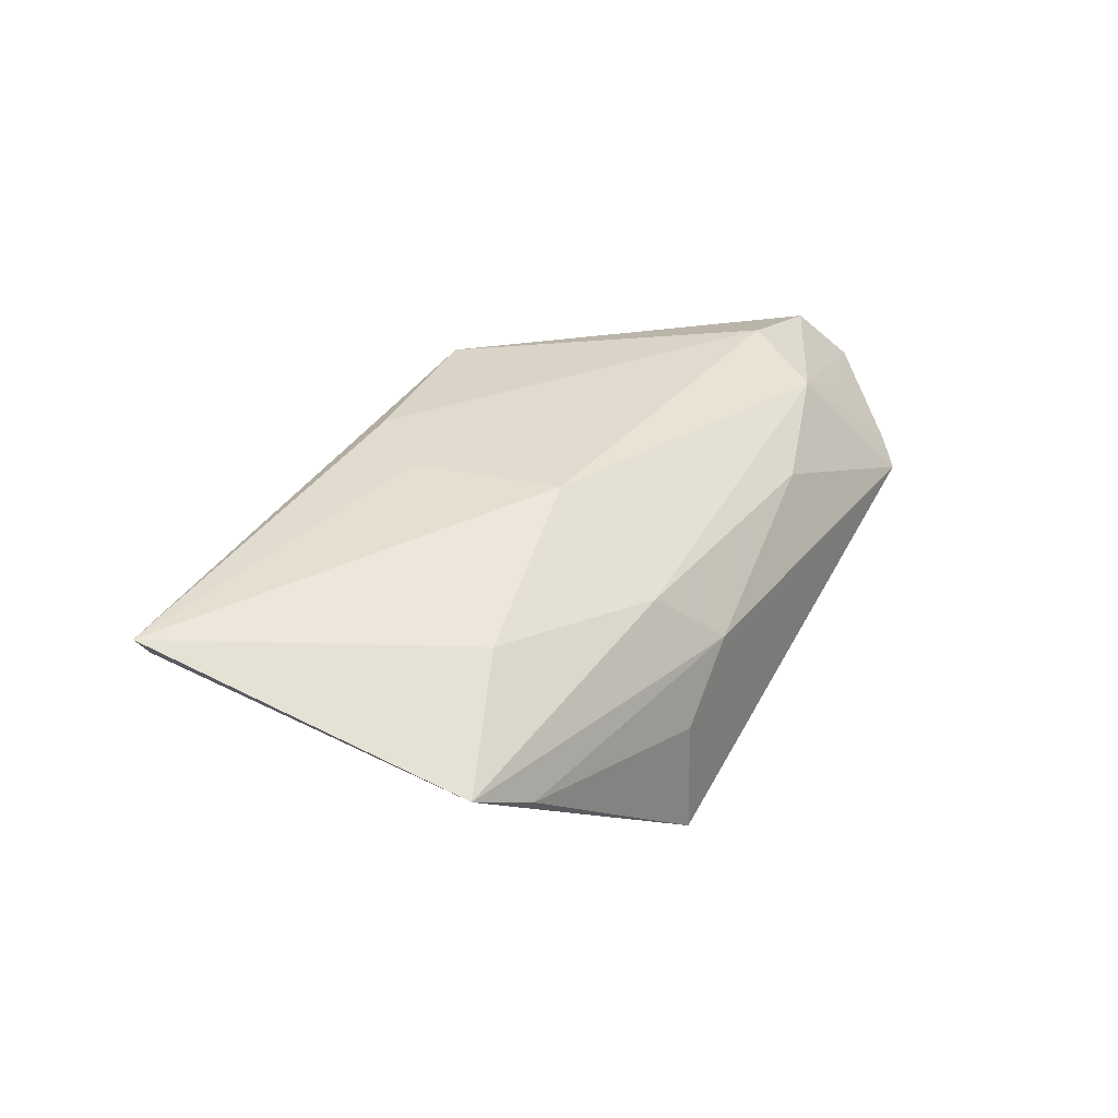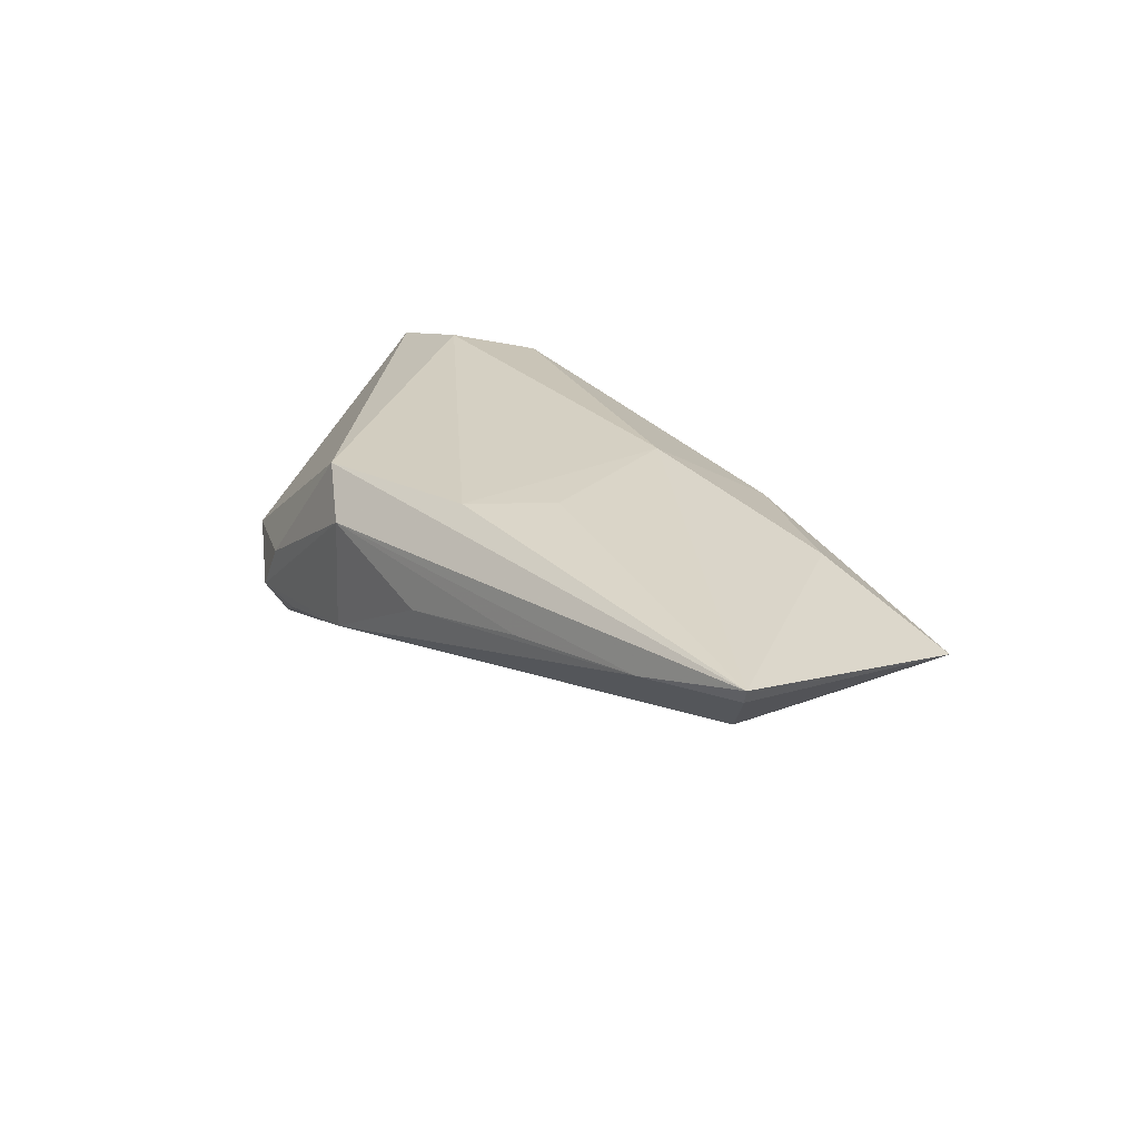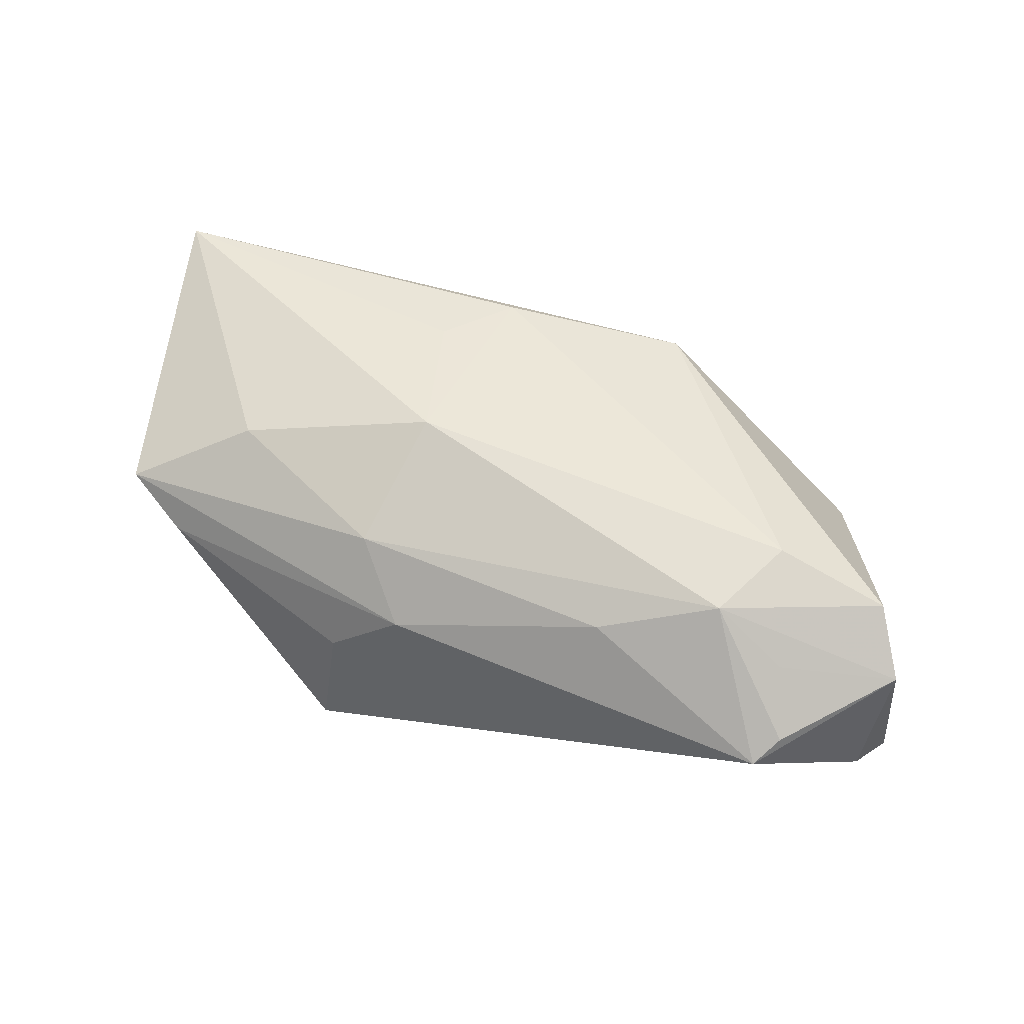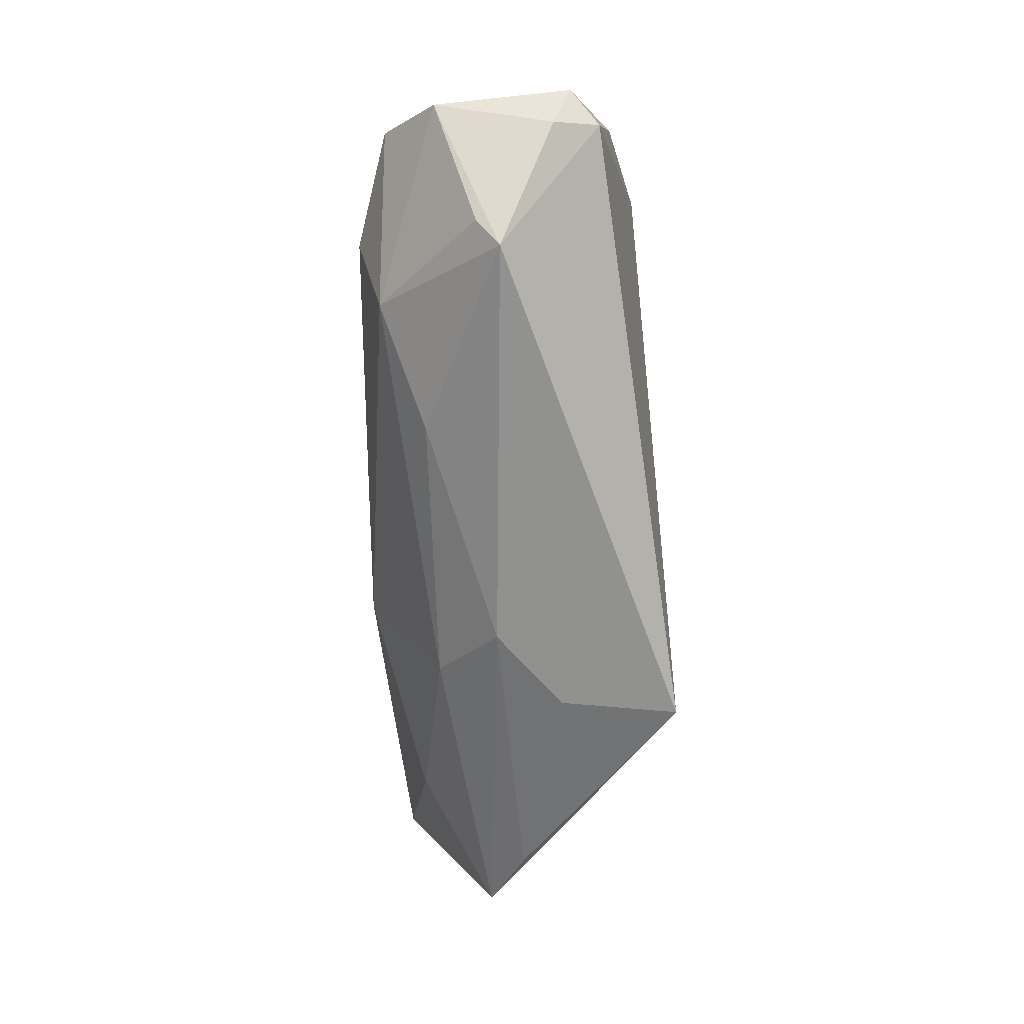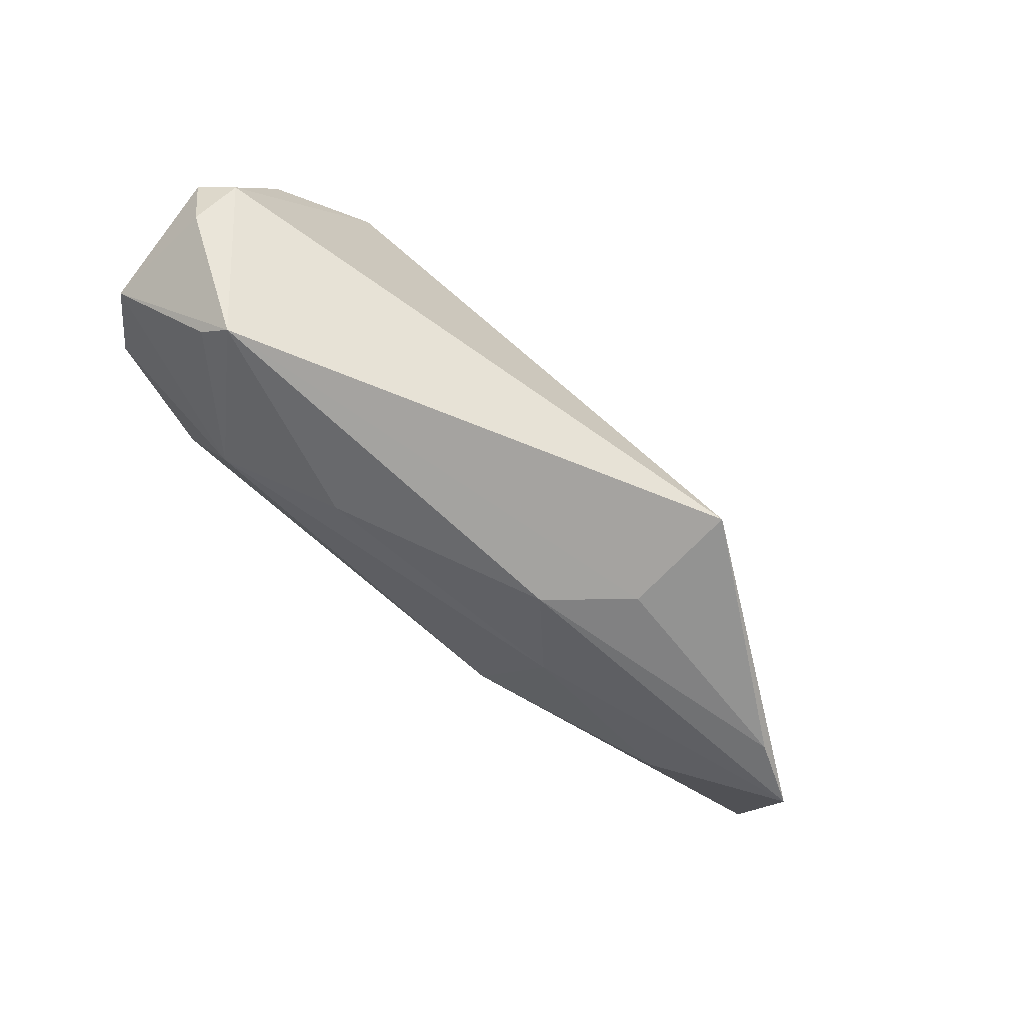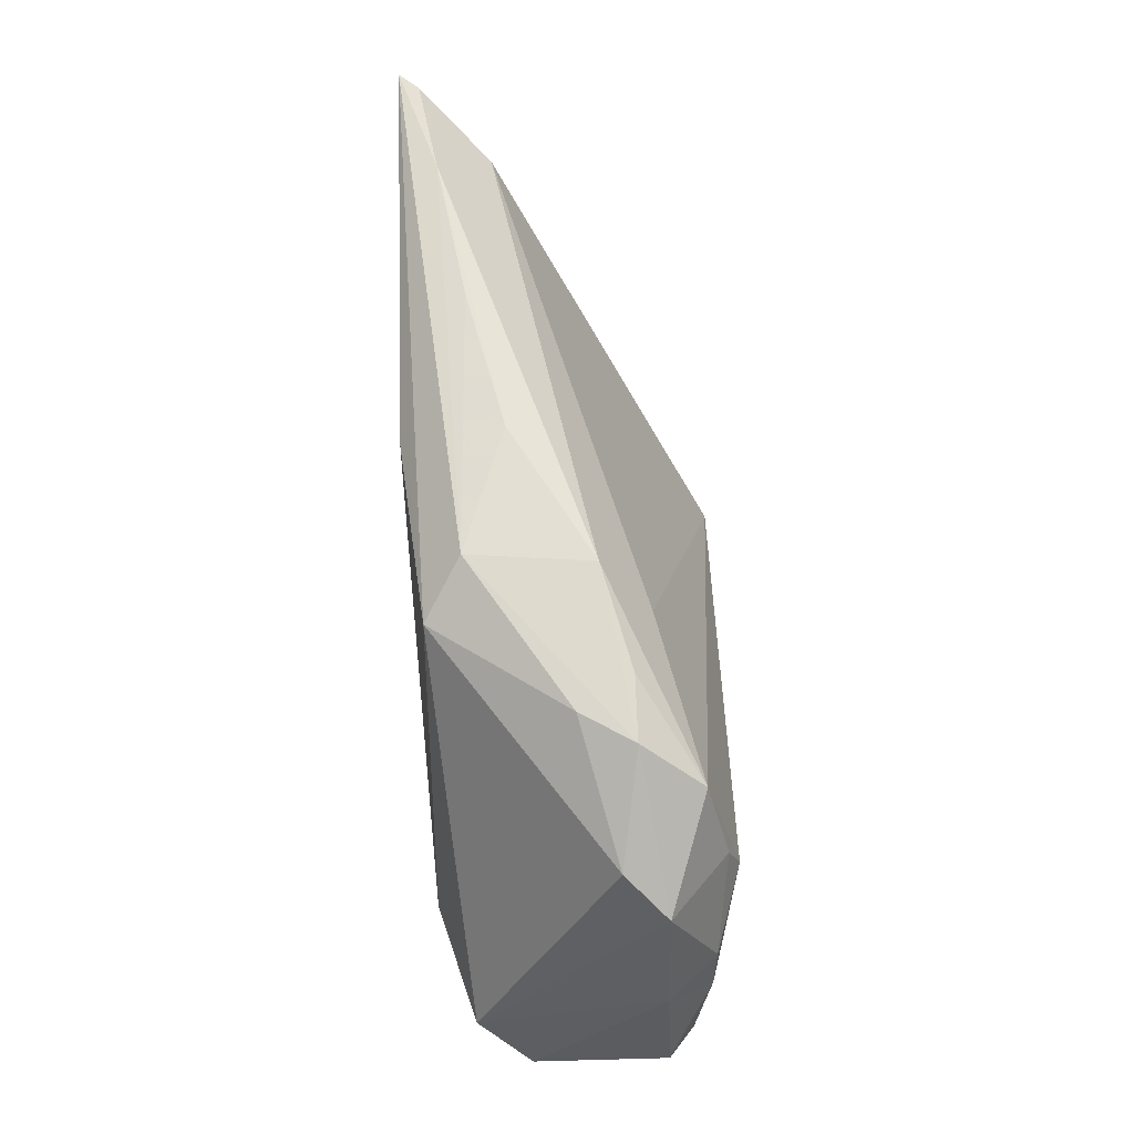
<metadata>
{"format":"obj","ext":"obj","renderer":"f3d","projection":"perspective","resolution":1024,"background":"white","views":[{"elev":36.8,"azim":-59.9,"up":"+Z"},{"elev":29.4,"azim":-124.9,"up":"+Z"},{"elev":46.3,"azim":21.4,"up":"+Z"},{"elev":-68.6,"azim":93.9,"up":"+Y"},{"elev":-78.3,"azim":142.5,"up":"+Y"},{"elev":70.3,"azim":88.7,"up":"+Y"}]}
</metadata>
<code>
v 0.03893 0.00942 -0.0185
v 0.03364 0.02324 -0.01431
v -0.05645 0.01843 0.01695
v -0.025 0.02464 0.01119
v -0.006029 -0.02667 0.002252
v -0.009858 -0.00597 0.01936
v -0.03359 -0.01334 -0.006226
v 0.04823 0.003755 -0.01596
v 0.03482 -0.01813 0.0136
v 0.03986 -0.008254 0.01628
v 0.02993 0.02807 -0.006838
v 0.05781 -0.0118 -0.0109
v 0.02629 0.02799 -0.0003778
v 0.01271 0.02028 -0.009294
v -0.01282 -0.02059 0.01012
v 0.05341 0.00424 -0.01025
v -0.01479 0.01175 0.01936
v 0.01517 0.02485 0.016
v 0.03872 0.01371 -0.017
v 0.05362 -0.008666 0.01181
v 0.0222 0.02814 -0.00673
v -0.04891 0.01328 0.008286
v 0.04607 -0.02547 0.001012
v 0.02044 -0.02293 0.009029
v 0.04364 -0.02833 -0.001606
v -0.04162 -0.02095 0.001283
v -0.007996 0.02056 0.01894
v -0.01708 -0.02833 -0.01936
v 0.04701 0.01837 -0.01007
v 0.05759 -0.01427 0.005316
v 0.05385 -0.01414 -0.01404
v -0.05781 0.01932 0.01936
v 0.0437 -0.0196 0.007668
v 0.008378 0.02831 0.01172
v -0.007092 0.02726 0.0067
v 0.009543 0.02833 -0.003266
v 0.05527 -0.01787 -0.008611
v -0.04925 -0.01777 0.006092
v 0.05064 -0.0009346 -0.01567
v -0.01542 -0.02712 -0.005196
v 0.04259 0.02177 -0.004958
v -0.04342 0.02196 0.01456
v -0.03412 -0.0114 0.01416
f 28 2 1
f 32 38 43
f 25 37 30
f 30 37 12
f 14 2 28
f 28 22 14
f 3 38 32
f 3 22 38
f 28 38 7
f 7 22 28
f 38 22 7
f 28 1 31
f 12 37 31
f 31 25 28
f 31 37 25
f 2 14 36
f 36 14 22
f 22 3 36
f 20 18 10
f 19 1 2
f 2 29 19
f 11 29 2
f 28 25 40
f 25 5 40
f 38 5 15
f 15 43 38
f 25 30 23
f 16 29 20
f 20 30 16
f 16 30 12
f 42 3 32
f 42 36 3
f 42 35 36
f 27 18 32
f 27 10 18
f 29 11 41
f 41 18 20
f 20 29 41
f 2 36 21
f 21 11 2
f 36 11 21
f 34 11 36
f 36 35 34
f 32 18 34
f 34 42 32
f 26 5 38
f 26 40 5
f 26 38 28
f 28 40 26
f 43 15 6
f 32 43 6
f 10 27 6
f 24 5 25
f 24 15 5
f 39 31 1
f 12 31 39
f 39 16 12
f 18 41 13
f 13 41 11
f 13 34 18
f 11 34 13
f 35 42 4
f 4 34 35
f 42 34 4
f 17 27 32
f 32 6 17
f 17 6 27
f 9 6 15
f 15 24 9
f 10 6 9
f 20 10 9
f 9 30 20
f 25 23 9
f 9 24 25
f 1 19 8
f 8 39 1
f 8 19 29
f 29 16 8
f 16 39 8
f 33 23 30
f 30 9 33
f 33 9 23

</code>
